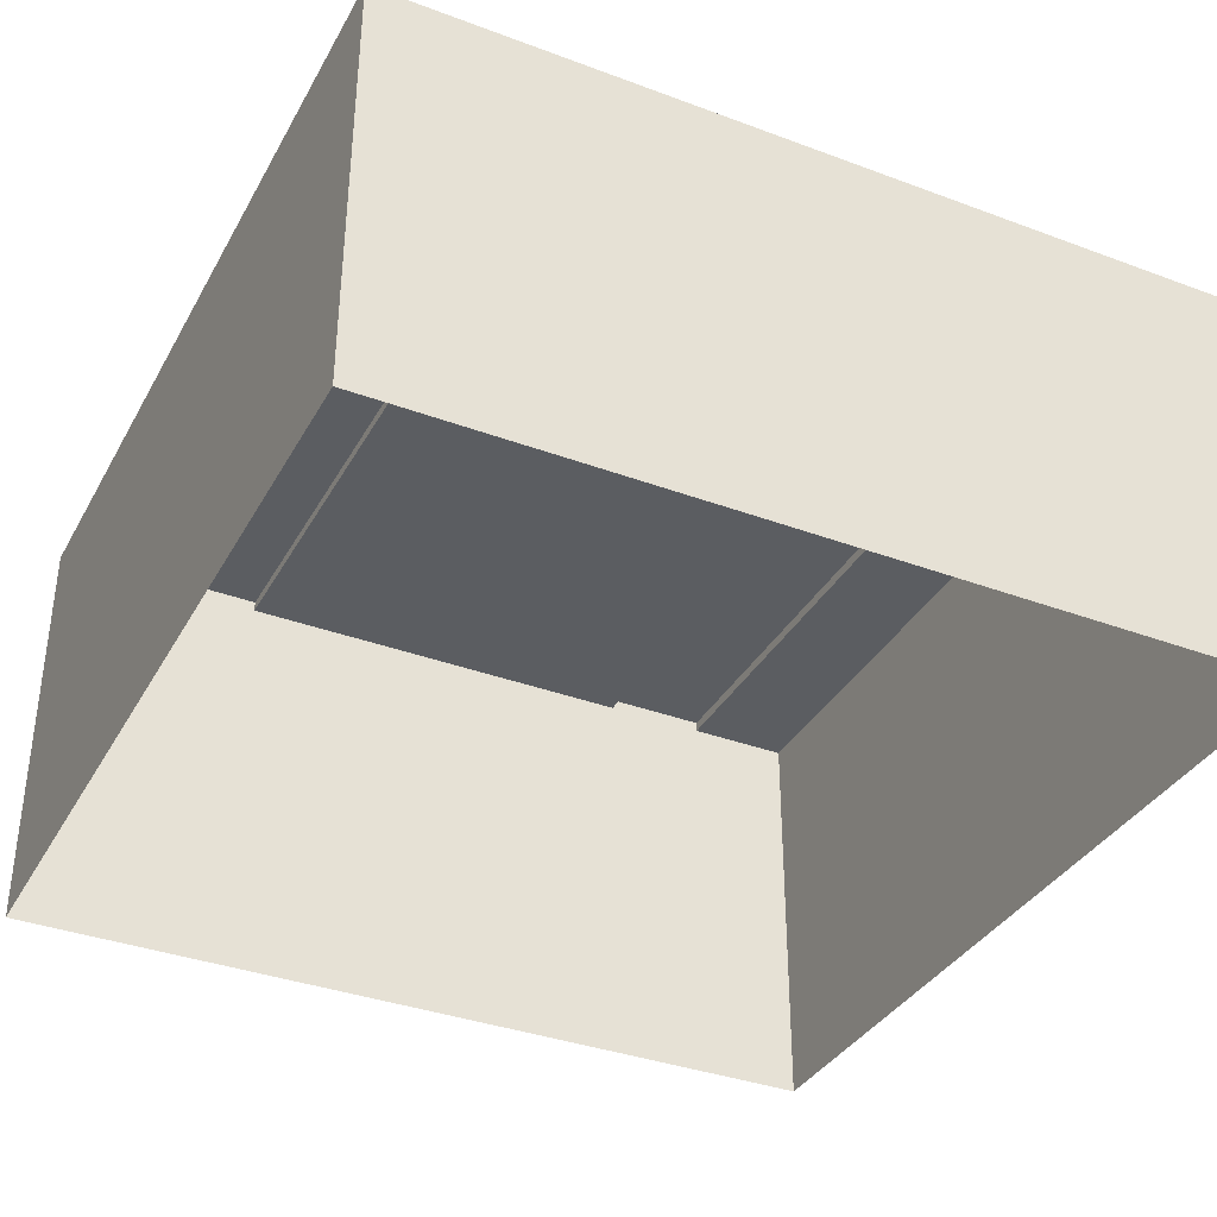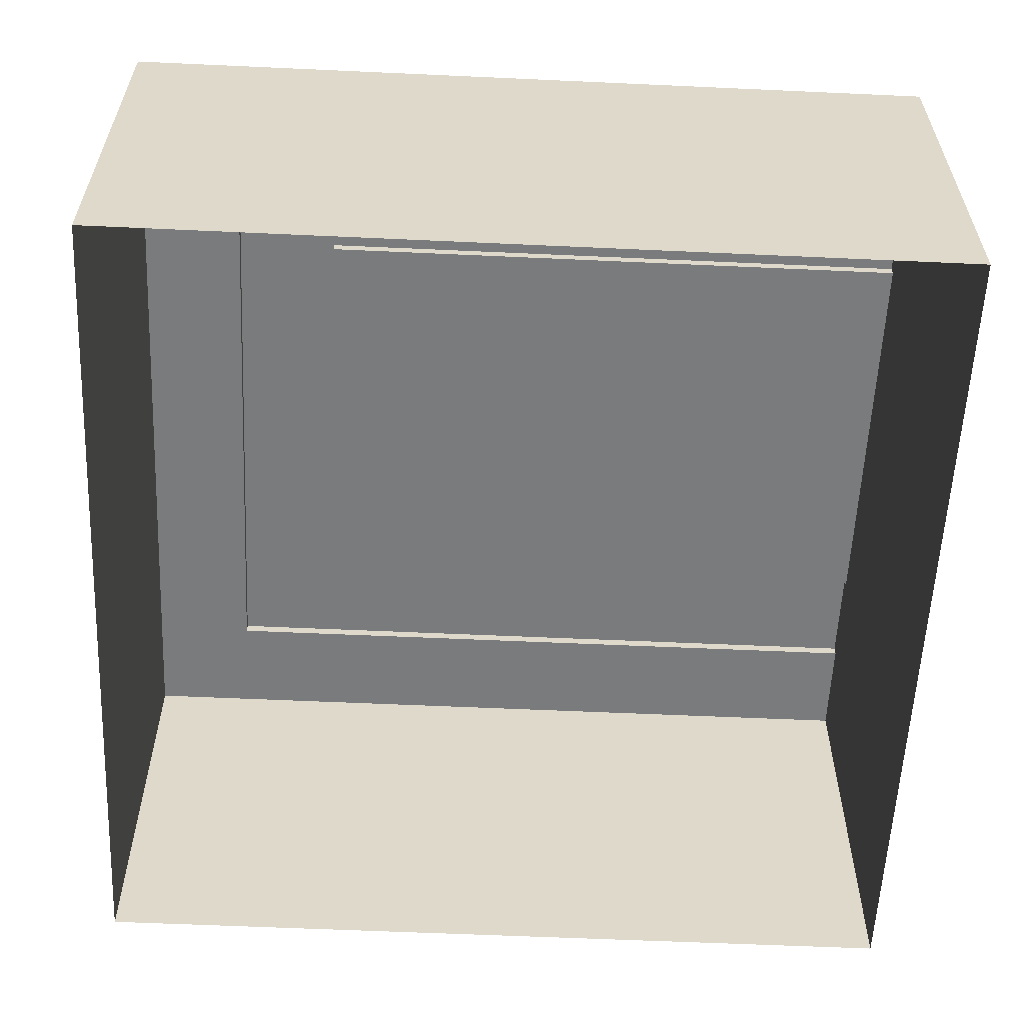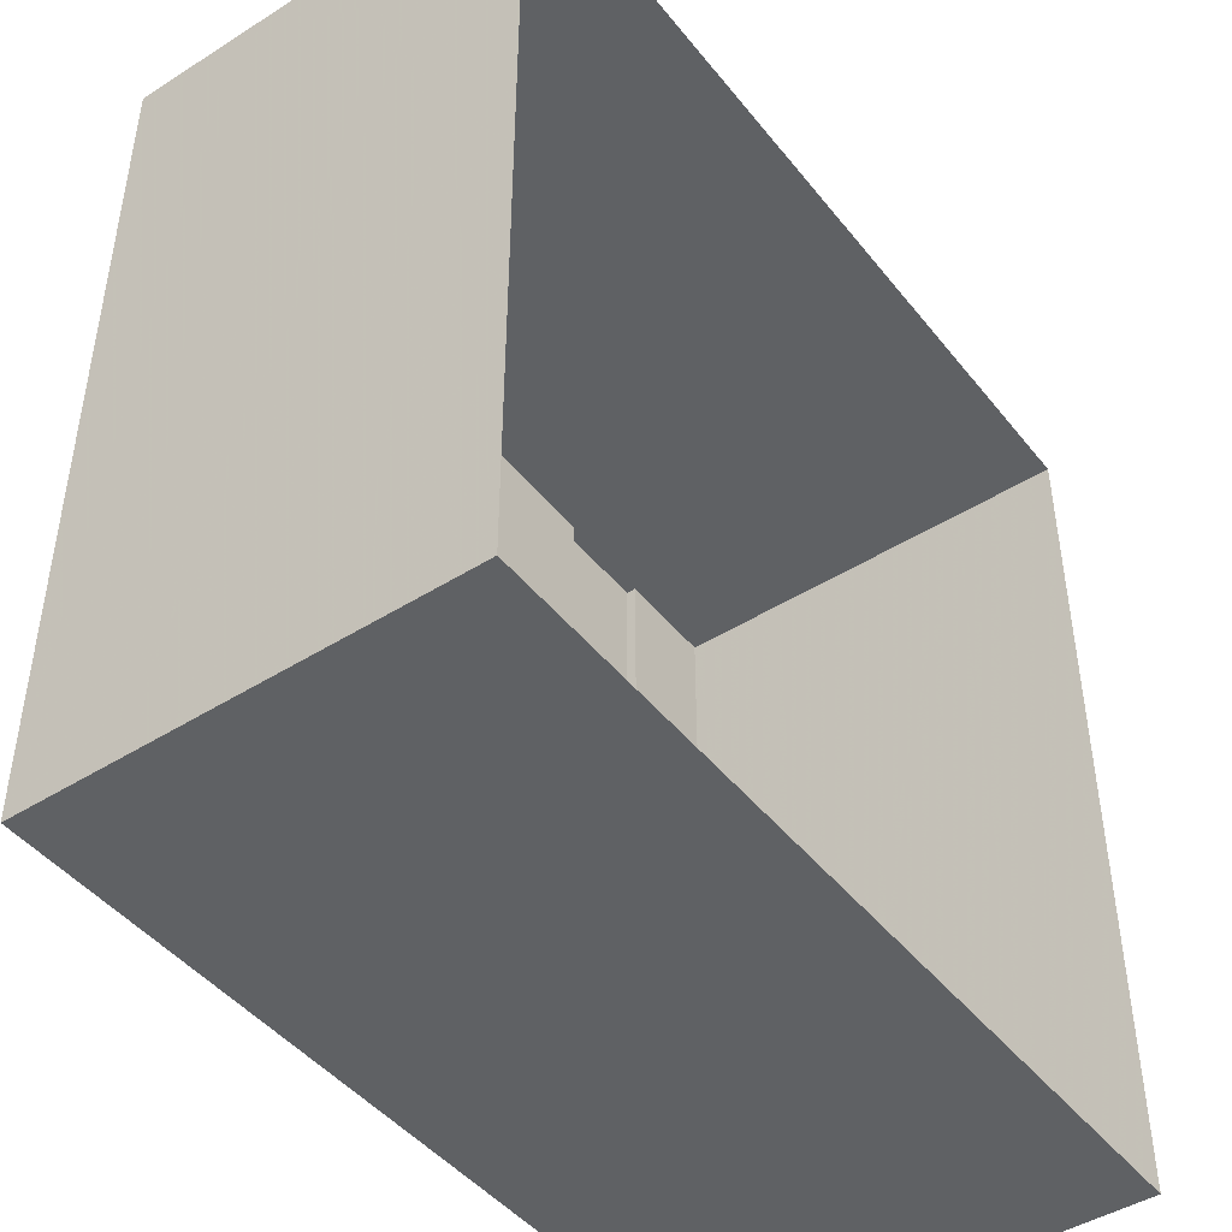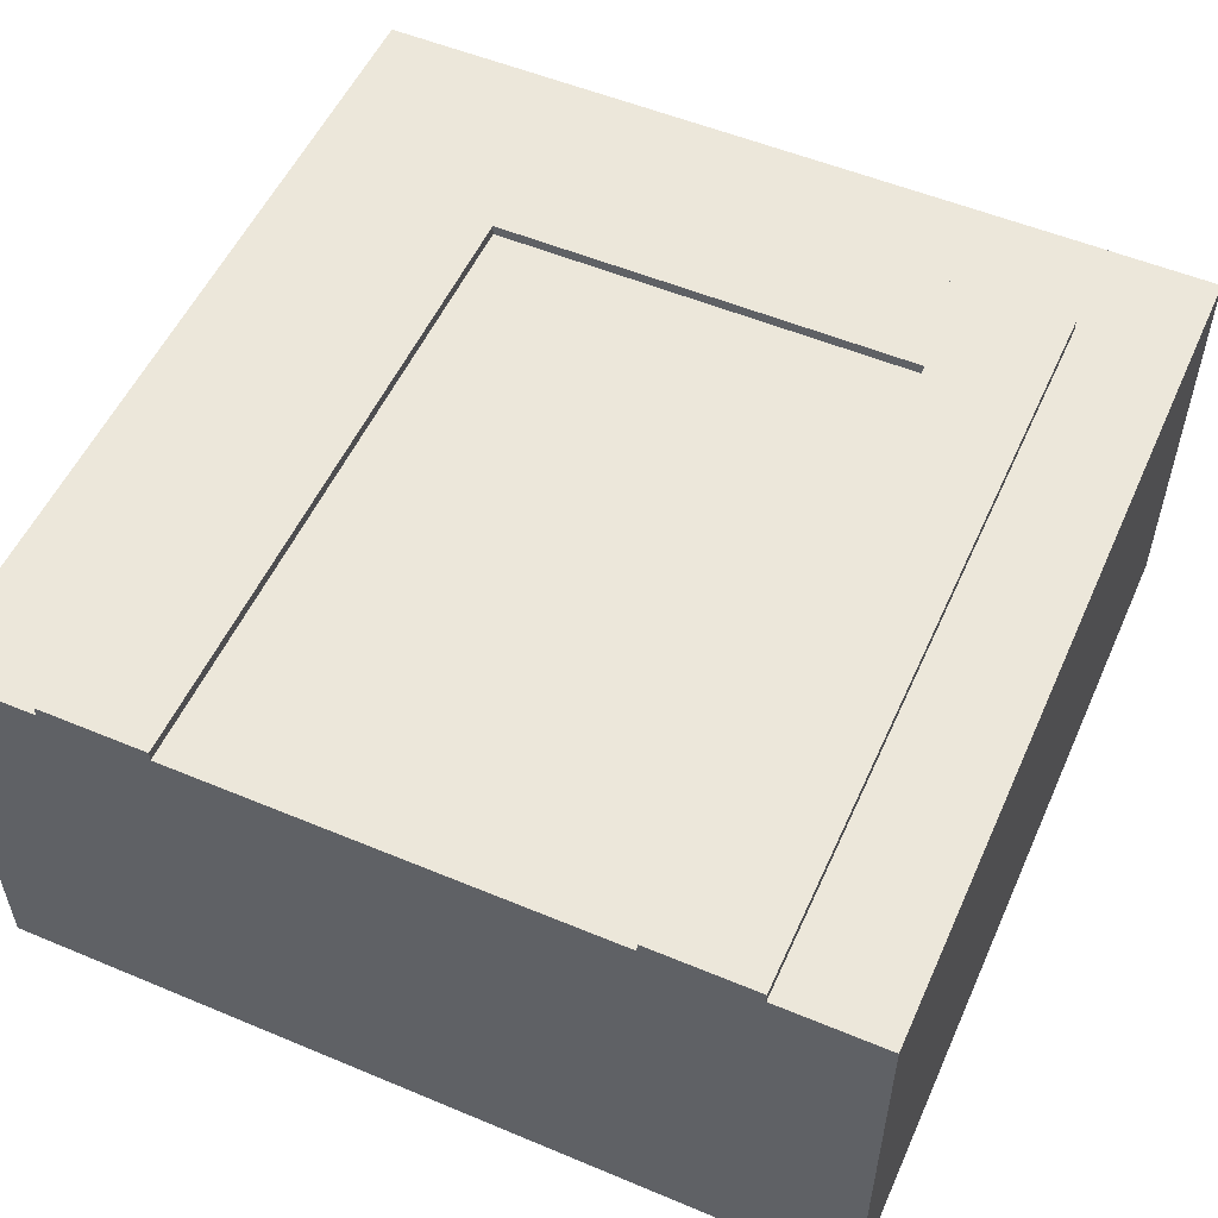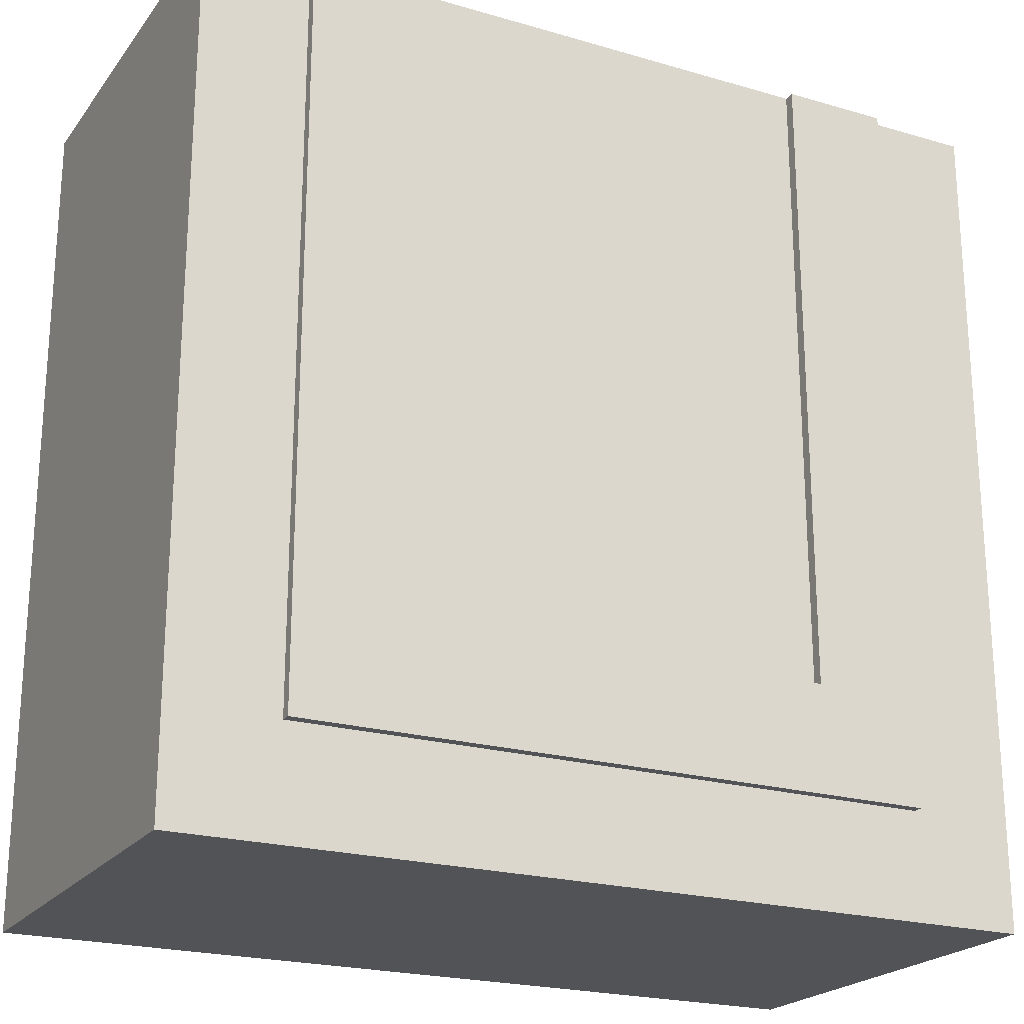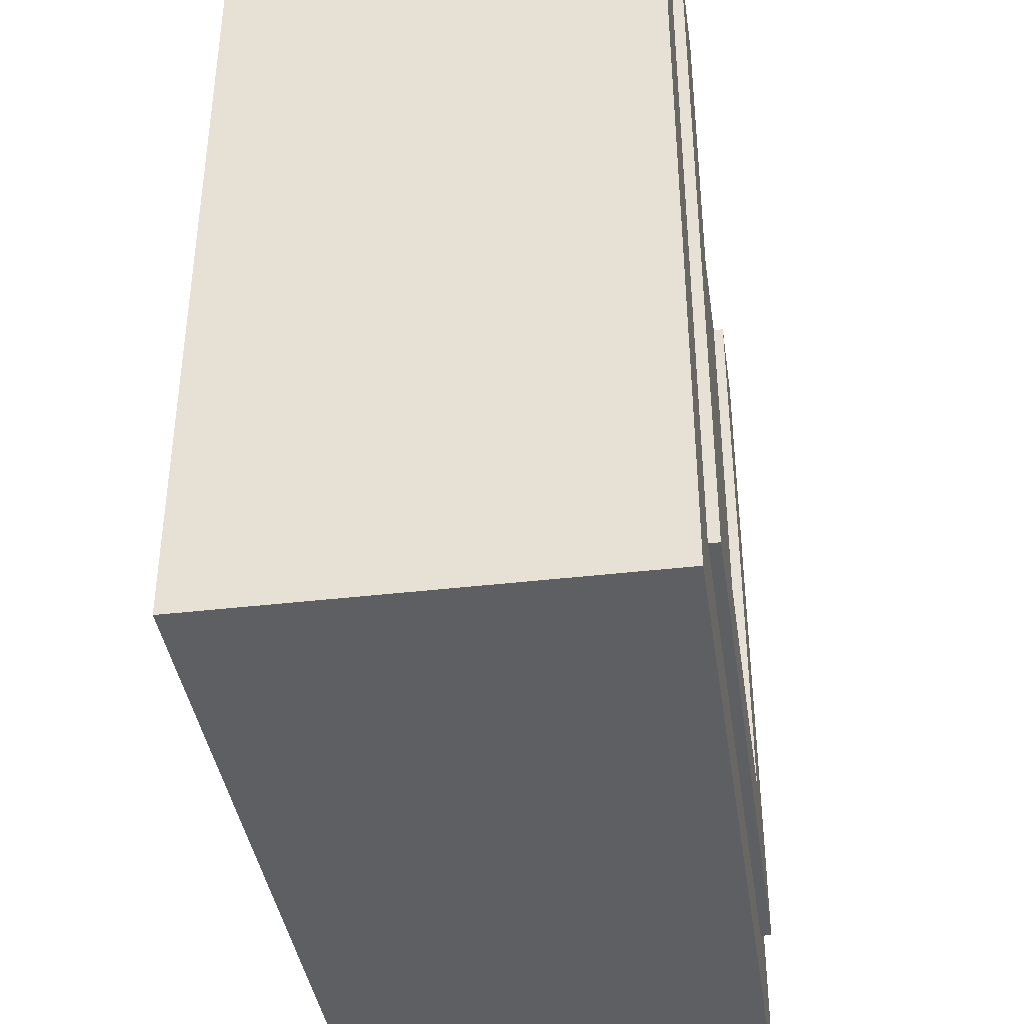
<metadata>
{"format":"obj","ext":"obj","renderer":"f3d","projection":"perspective","resolution":1024,"background":"white","views":[{"elev":-36.0,"azim":154.0,"up":"+Y"},{"elev":-58.3,"azim":-92.7,"up":"+Y"},{"elev":-45.4,"azim":-54.0,"up":"+Z"},{"elev":53.8,"azim":24.0,"up":"+Y"},{"elev":-22.0,"azim":153.0,"up":"+Z"},{"elev":-39.6,"azim":98.3,"up":"+Z"}]}
</metadata>
<code>
o road-end-high_Cube.554
v -4 -1 4
v -4 -1 -4
v 4 -1 -4
v 4 -1 4
v -4 3 4
v -4 3 -4
v 4 3 -4
v 4 3 4
v -3 3 4
v 3 3 4
v 3 3.1 4
v 2 3.1 4
v -2 3.1 4
v -3 3.1 4
v -2 3 4
v 2 3 4
v -4 2 4
v -4 2 -4
v 4 2 -4
v 4 2 4
v -3 2 4
v -2 2 4
v 2 2 4
v 3 2 4
v -3 3 -3
v 3 3.1 -3
v 2 3.1 -2
v -3 3.1 -3
v -2 3.1 -2
v -2 3 -2
v 3 3 -3
v 2 3 -2
v -4 0 4
v -4 0 -4
v 4 0 -4
v 4 0 4
g road-end-high_Cube.554_basecolors
f 16 10 11
f 15 13 14
f 24 20 8
f 5 17 21
f 9 21 22
f 22 23 16
f 23 24 10
f 32 16 12
f 15 30 29
f 32 27 29
f 7 19 18
f 9 25 6
f 6 25 31
f 8 20 19
f 7 31 10
f 6 18 17
f 16 32 30
f 2 1 33
f 28 14 13
f 12 11 26
f 11 10 31
f 14 28 25
f 26 28 29
f 25 28 26
f 4 36 33
f 36 24 23
f 2 34 35
f 35 36 4
f 33 22 21
f 36 23 22
f 34 18 19
f 19 20 36
f 18 34 33
f 33 21 17
f 36 20 24
f 12 16 11
f 9 15 14
f 10 24 8
f 9 5 21
f 15 9 22
f 15 22 16
f 16 23 10
f 27 32 12
f 13 15 29
f 30 32 29
f 6 7 18
f 5 9 6
f 7 6 31
f 7 8 19
f 8 7 10
f 5 6 17
f 15 16 30
f 34 2 33
f 29 28 13
f 27 12 26
f 26 11 31
f 9 14 25
f 27 26 29
f 31 25 26
f 1 4 33
f 3 2 35
f 3 35 4
f 33 36 22
f 35 34 19
f 35 19 36
f 17 18 33

</code>
